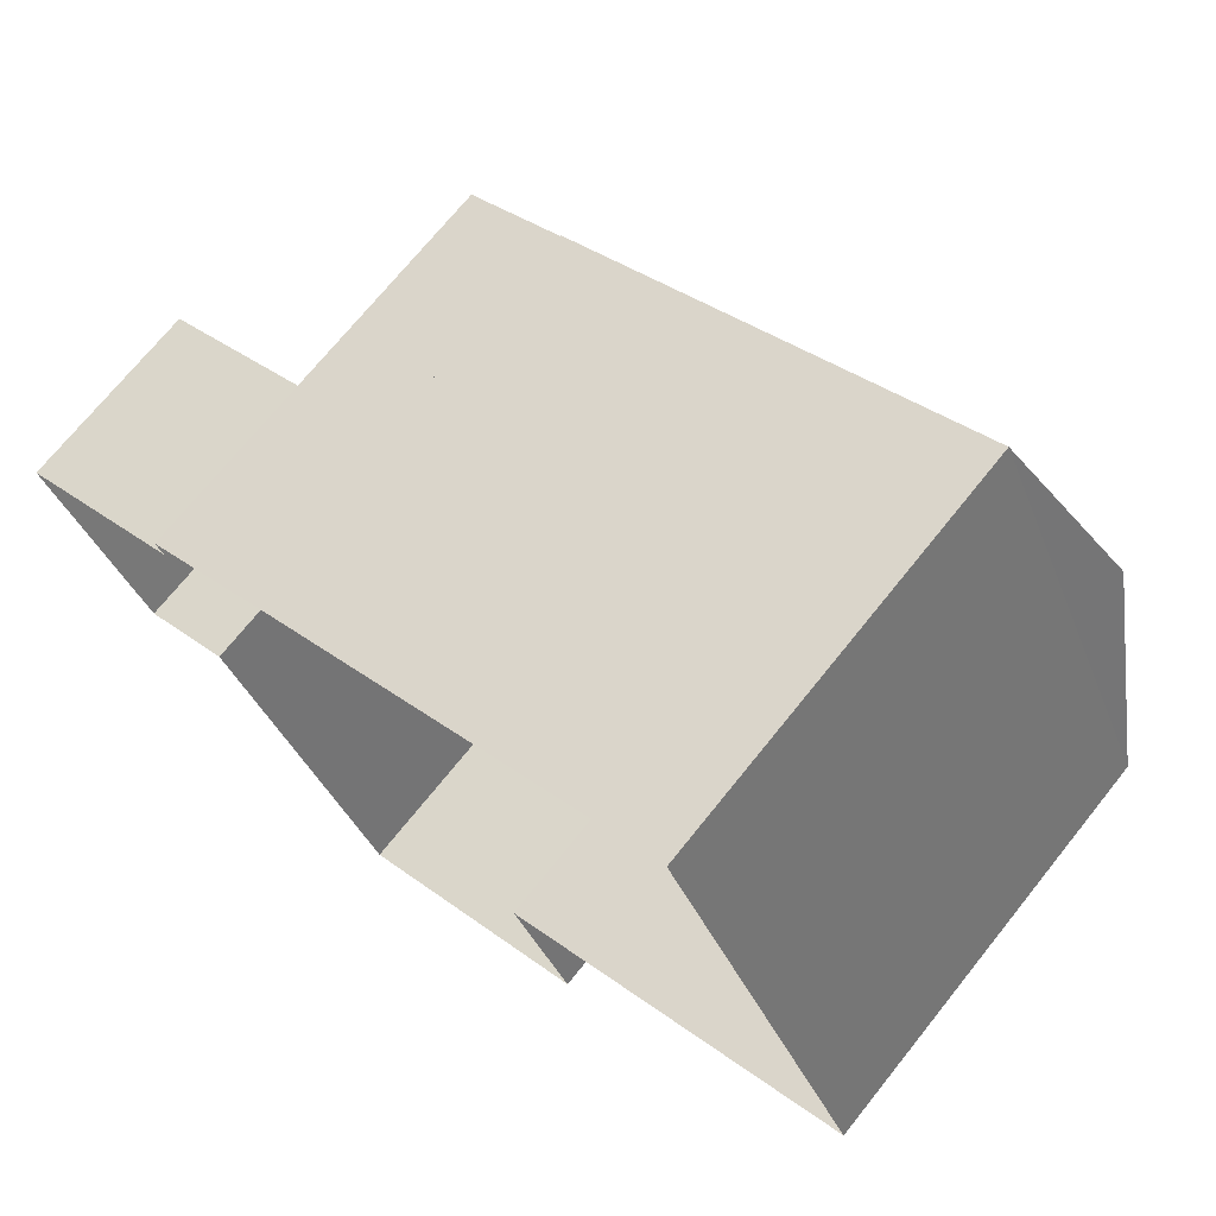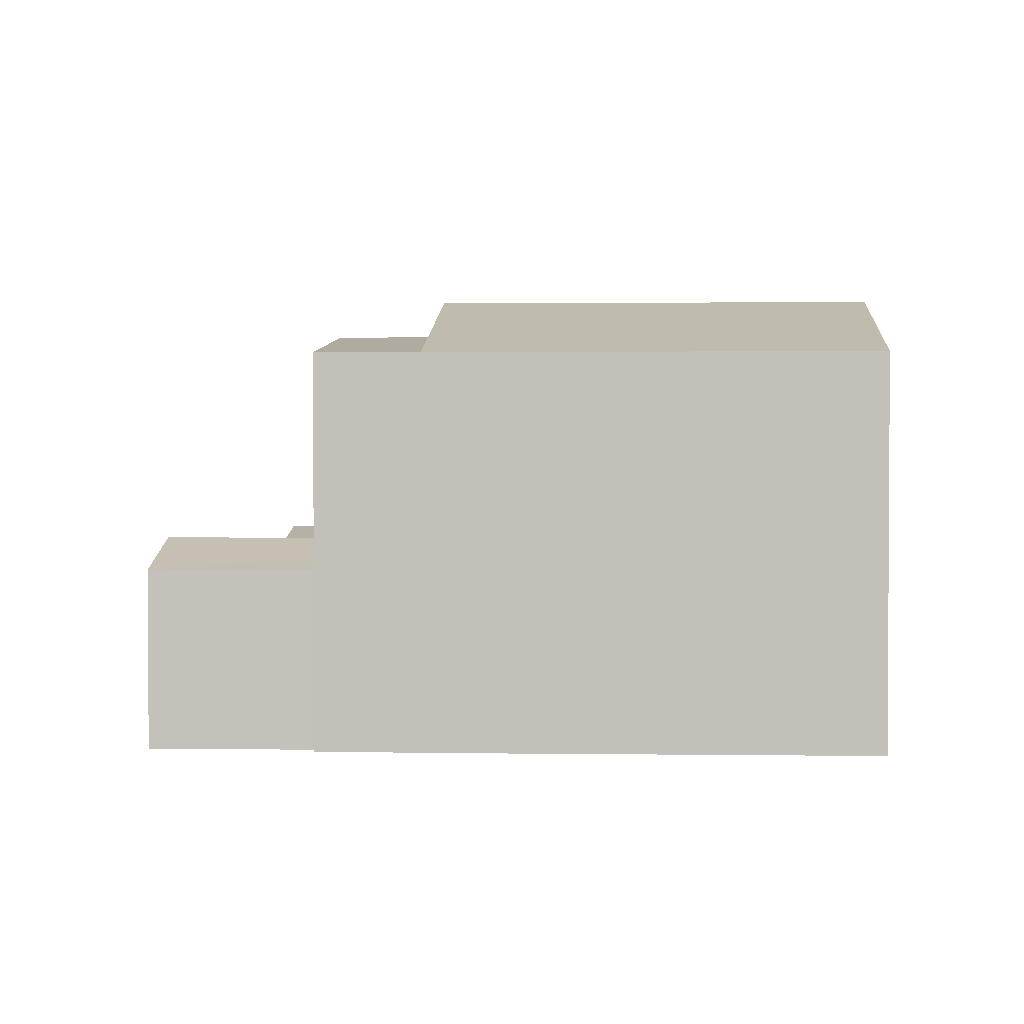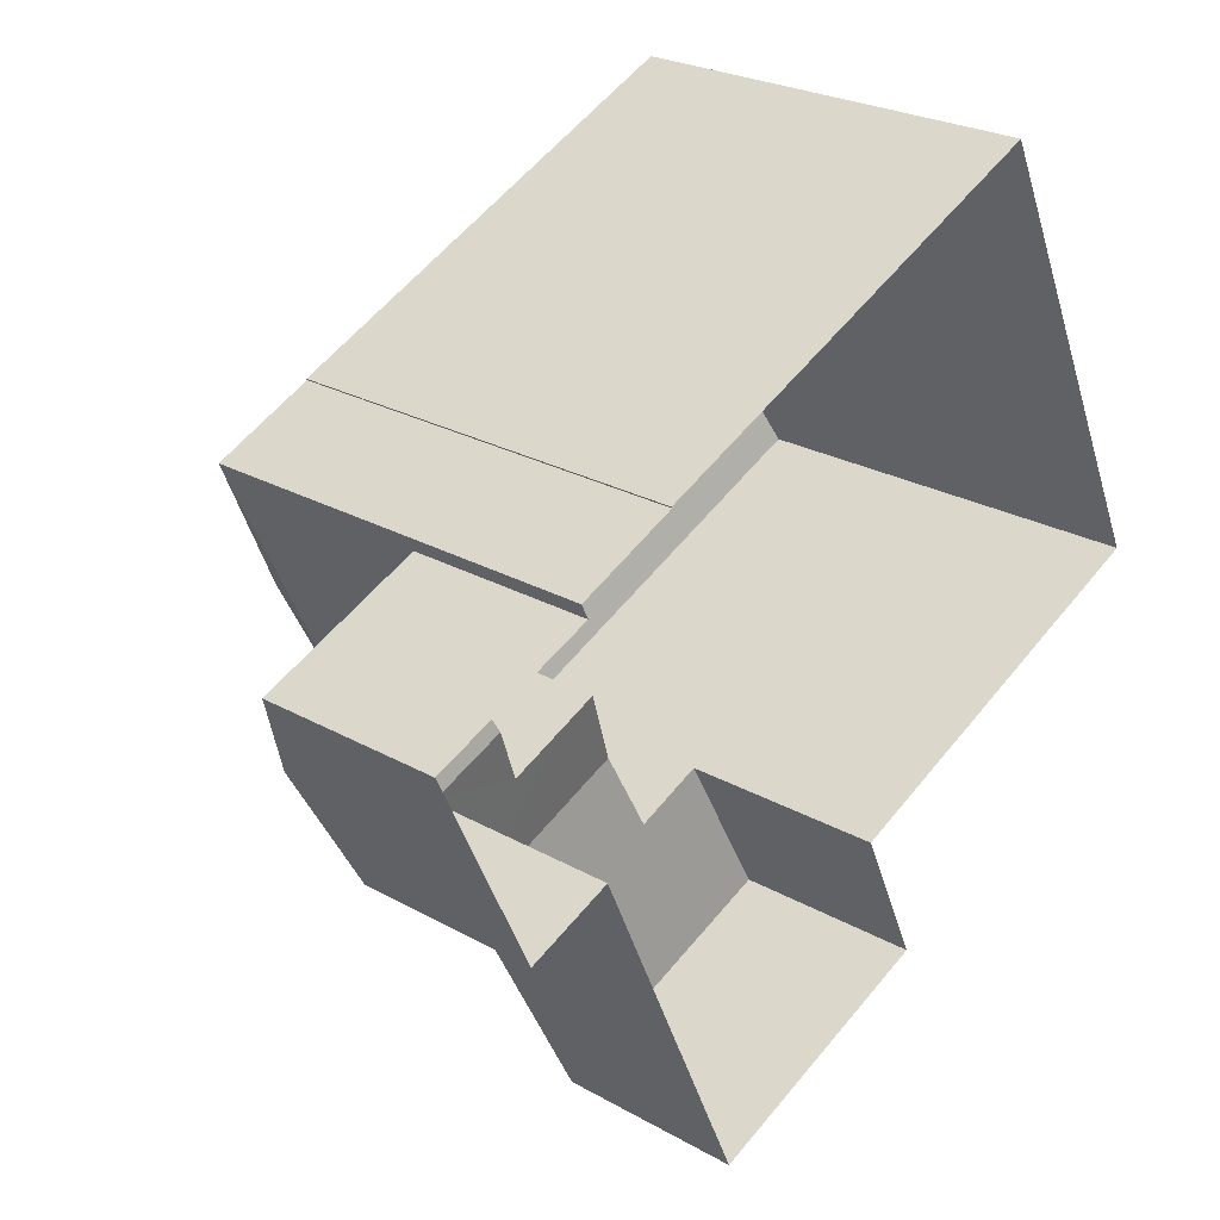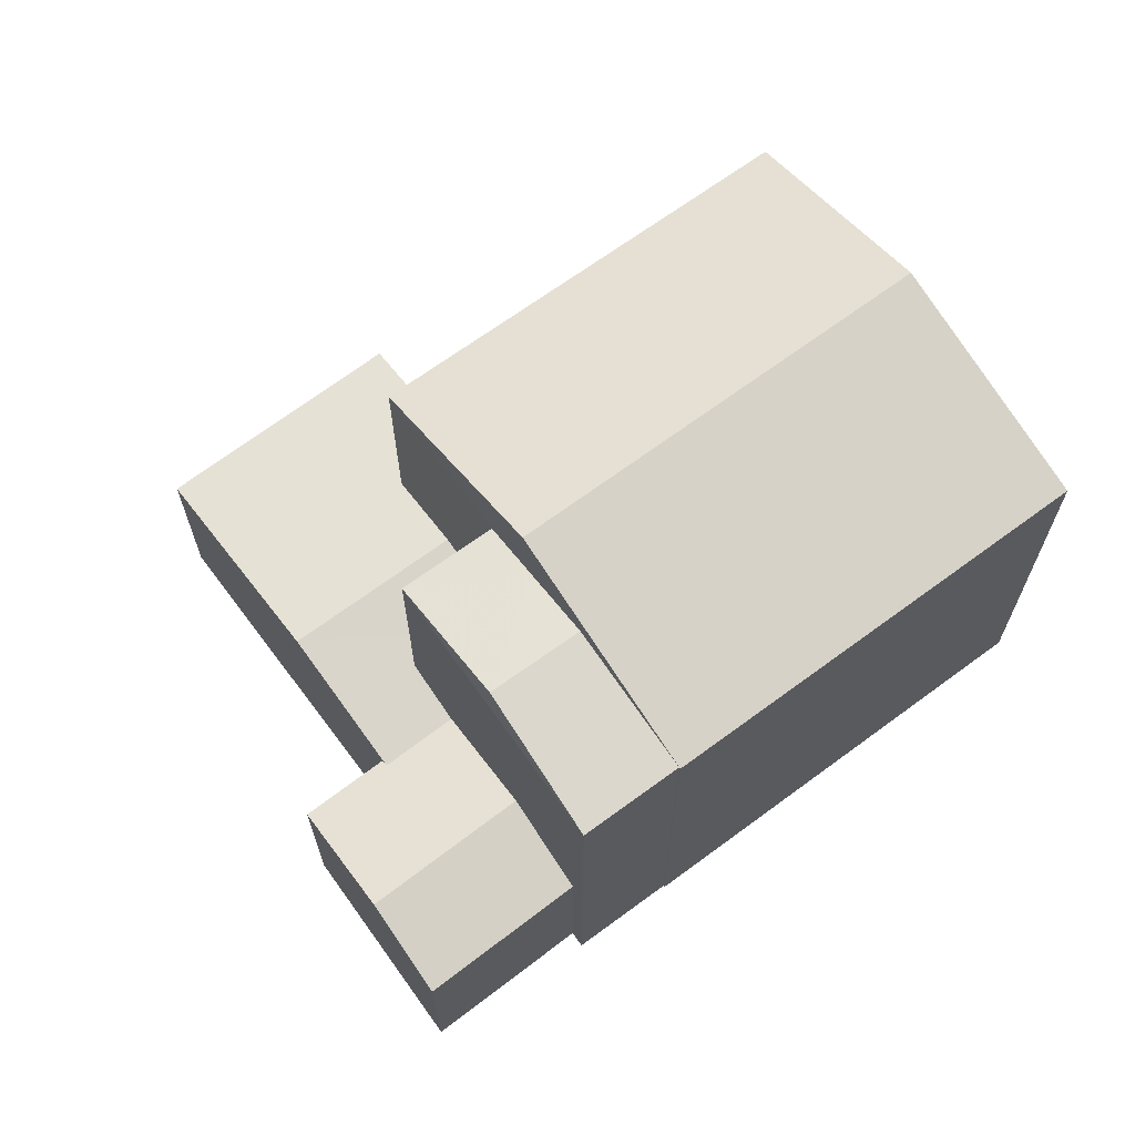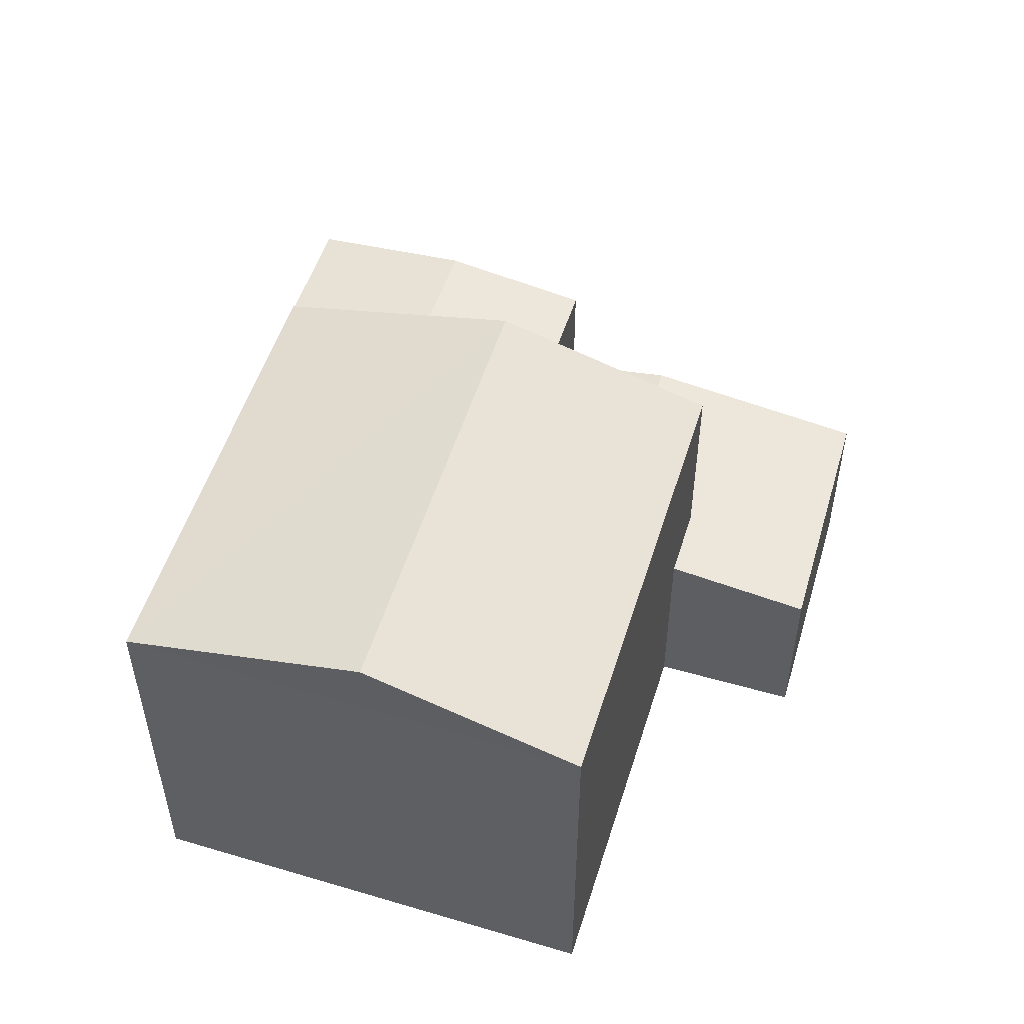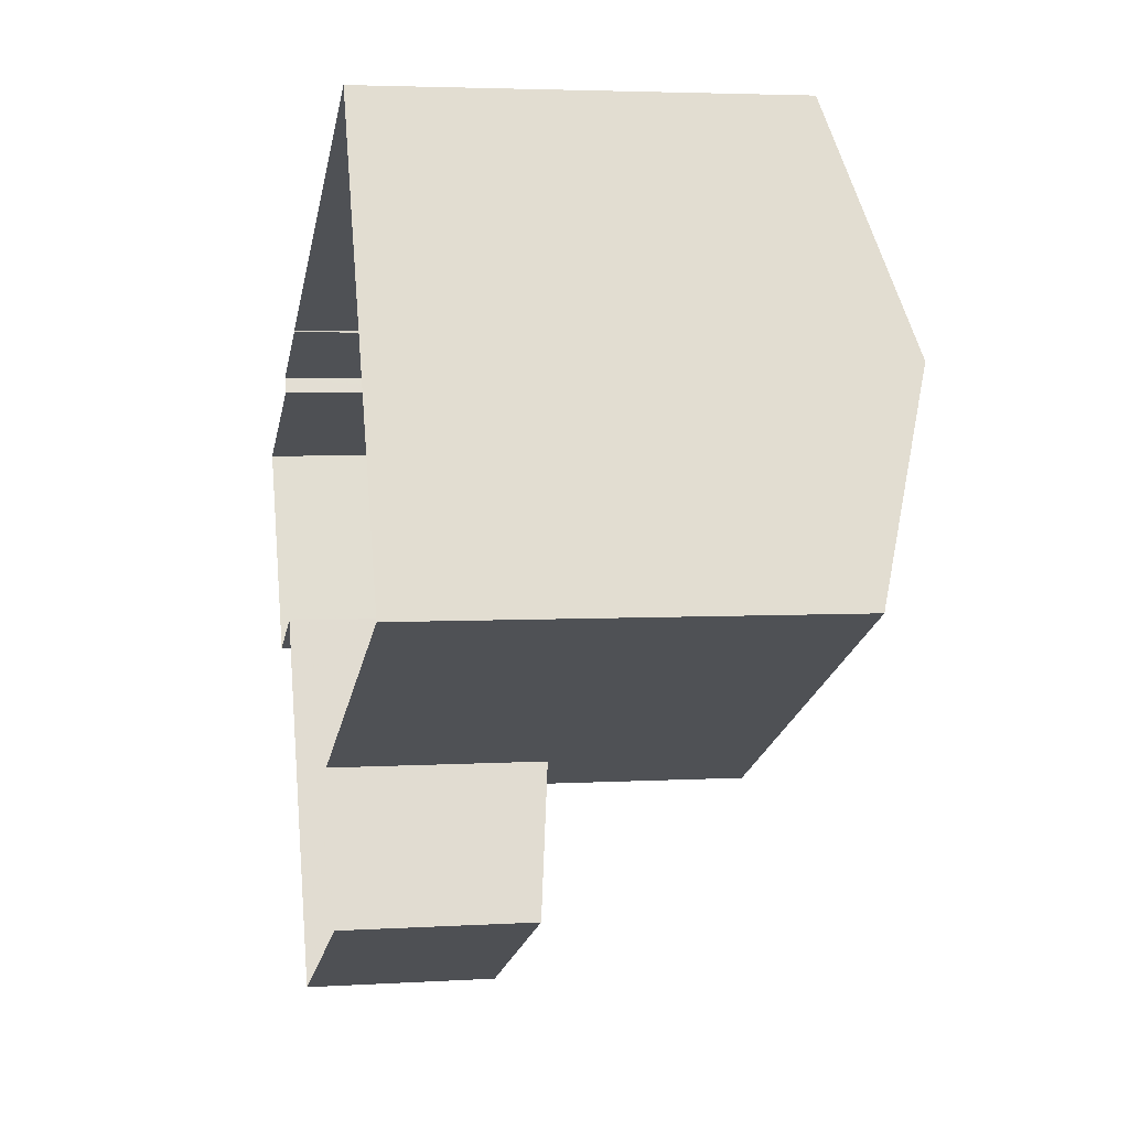
<metadata>
{"format":"obj","ext":"obj","renderer":"f3d","projection":"perspective","resolution":1024,"background":"white","views":[{"elev":71.1,"azim":-141.3,"up":"+Y"},{"elev":2.0,"azim":158.4,"up":"+Z"},{"elev":24.9,"azim":132.6,"up":"+Y"},{"elev":67.2,"azim":119.1,"up":"+Z"},{"elev":53.1,"azim":-97.0,"up":"+Z"},{"elev":3.8,"azim":-101.4,"up":"+Y"}]}
</metadata>
<code>
v -1.265e+04 -3.378e+04 37.05
v -1.265e+04 -3.378e+04 37.05
v -1.265e+04 -3.378e+04 37.05
v -1.265e+04 -3.378e+04 37.05
v -1.265e+04 -3.378e+04 37.05
v -1.265e+04 -3.378e+04 37.05
v -1.265e+04 -3.378e+04 37.05
v -1.265e+04 -3.379e+04 37.05
v -1.265e+04 -3.379e+04 37.05
v -1.266e+04 -3.378e+04 37.05
v -1.265e+04 -3.378e+04 37.05
v -1.266e+04 -3.378e+04 37.05
v -1.265e+04 -3.378e+04 40.35
v -1.265e+04 -3.378e+04 40.35
v -1.265e+04 -3.378e+04 40.2
v -1.265e+04 -3.378e+04 39.91
v -1.265e+04 -3.378e+04 39.91
v -1.265e+04 -3.378e+04 39.93
v -1.265e+04 -3.378e+04 39.94
v -1.265e+04 -3.378e+04 39.94
v -1.265e+04 -3.378e+04 40.07
v -1.265e+04 -3.378e+04 39.91
v -1.265e+04 -3.378e+04 39.91
v -1.265e+04 -3.378e+04 40.12
v -1.265e+04 -3.378e+04 40.36
v -1.265e+04 -3.378e+04 40.11
v -1.265e+04 -3.378e+04 40.2
v -1.265e+04 -3.379e+04 39.93
v -1.265e+04 -3.378e+04 40.24
v -1.265e+04 -3.378e+04 40.2
v -1.265e+04 -3.379e+04 39.93
v -1.265e+04 -3.378e+04 40.36
v -1.265e+04 -3.378e+04 40.11
v -1.265e+04 -3.378e+04 43.5
v -1.265e+04 -3.378e+04 43.34
v -1.265e+04 -3.378e+04 43.34
v -1.265e+04 -3.378e+04 43.68
v -1.265e+04 -3.378e+04 43.68
v -1.265e+04 -3.378e+04 43.51
v -1.265e+04 -3.378e+04 43.34
v -1.265e+04 -3.378e+04 43.34
v -1.265e+04 -3.378e+04 43.34
v -1.265e+04 -3.378e+04 44.33
v -1.266e+04 -3.378e+04 44.33
v -1.266e+04 -3.378e+04 43.34
v -1.266e+04 -3.378e+04 43.34
v -1.265e+04 -3.378e+04 43.34
v -1.265e+04 -3.378e+04 39.93
f 1 2 3
f 3 2 4
f 5 4 6
f 7 2 8
f 7 8 9
f 10 11 6
f 12 10 7
f 4 2 6
f 6 2 7
f 10 6 7
f 13 14 15
f 16 13 15
f 17 16 18
f 19 15 20
f 16 19 18
f 16 15 19
f 21 14 13
f 21 13 22
f 23 21 22
f 19 24 25
f 25 24 26
f 20 24 19
f 27 28 29
f 30 31 27
f 31 28 27
f 29 28 25
f 32 29 25
f 26 32 25
f 26 33 32
f 34 35 36
f 34 37 38
f 34 36 37
f 38 37 39
f 39 40 41
f 39 37 40
f 37 36 40
f 42 43 44
f 42 44 45
f 46 44 43
f 47 46 43
f 13 16 22
f 4 22 3
f 4 23 22
f 16 1 3
f 22 16 3
f 2 1 16
f 17 2 16
f 25 28 18
f 19 25 18
f 48 31 30
f 7 9 31
f 48 7 31
f 2 17 8
f 8 17 28
f 17 18 28
f 28 9 8
f 28 31 9
f 4 5 23
f 36 24 20
f 5 40 23
f 15 36 20
f 40 36 14
f 21 23 40
f 21 40 14
f 36 15 14
f 6 41 40
f 5 6 40
f 33 26 35
f 26 24 36
f 26 36 35
f 41 47 39
f 47 43 39
f 43 42 35
f 34 43 35
f 39 43 38
f 38 43 34
f 44 46 45
f 45 10 12
f 45 46 10
f 47 11 10
f 46 47 10
f 41 6 11
f 47 41 11
f 7 48 12
f 27 42 30
f 12 48 30
f 12 30 45
f 30 42 45
f 27 29 42
f 42 32 35
f 32 33 35
f 42 29 32

</code>
